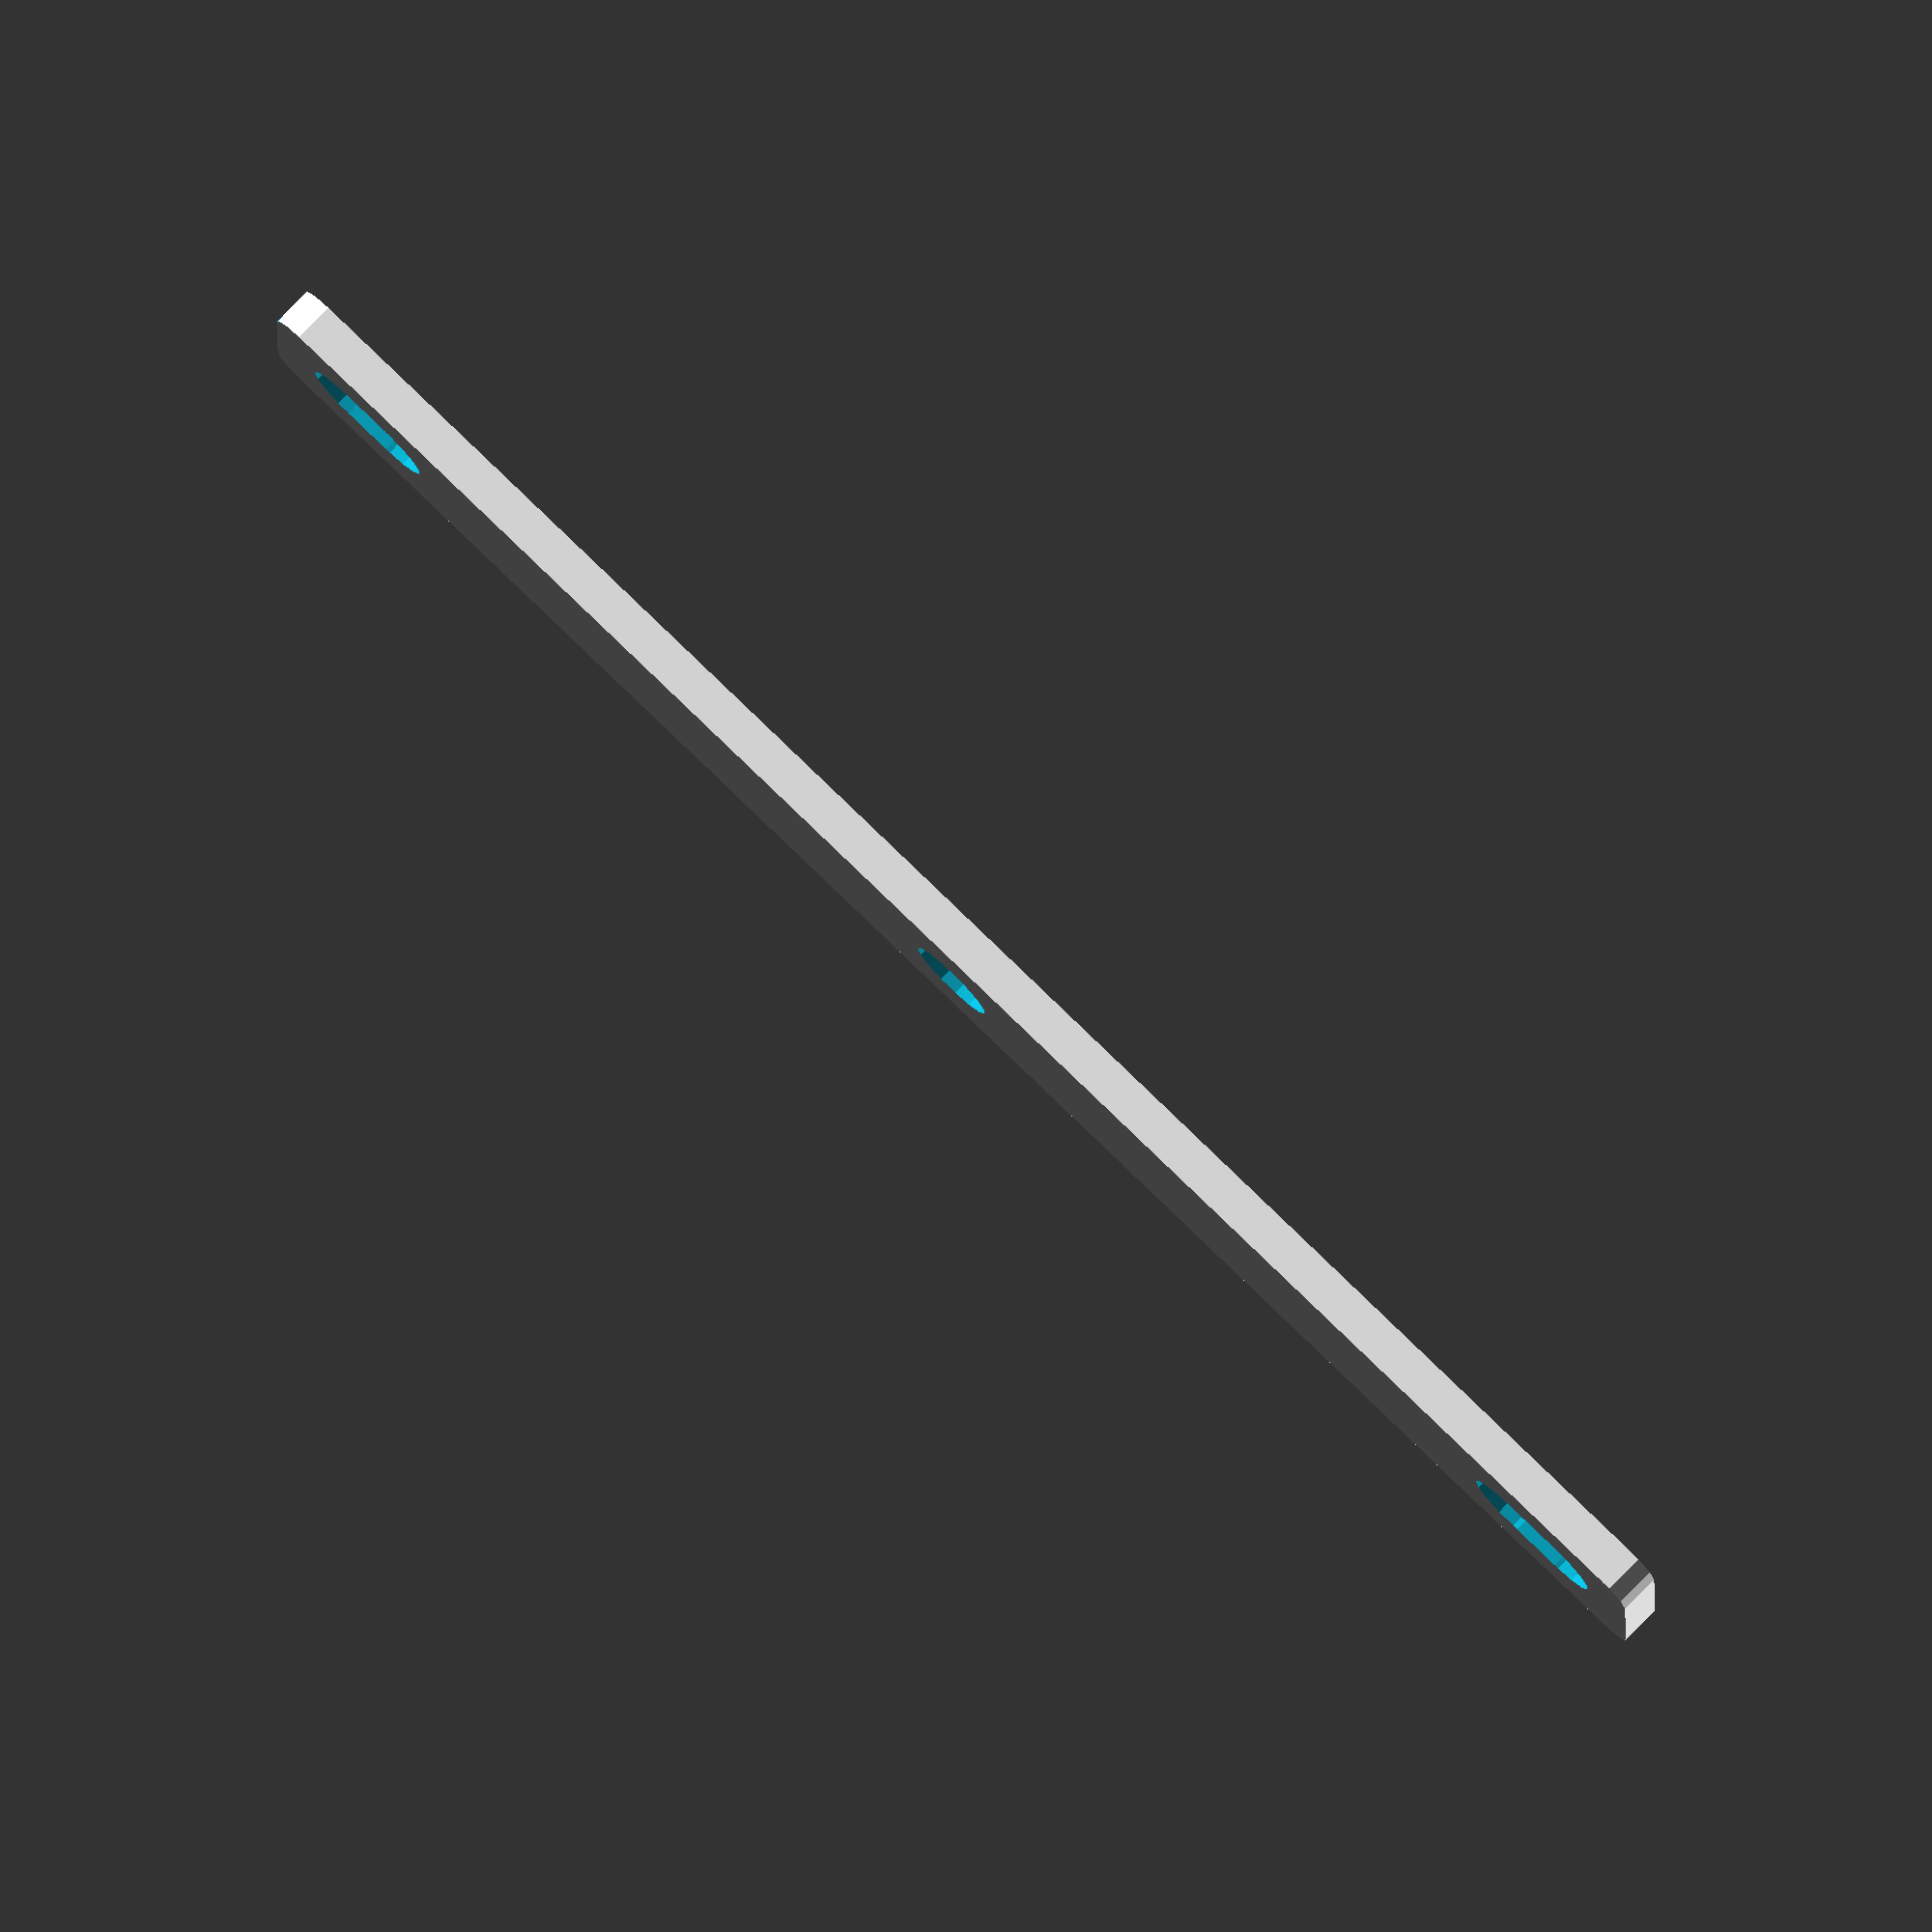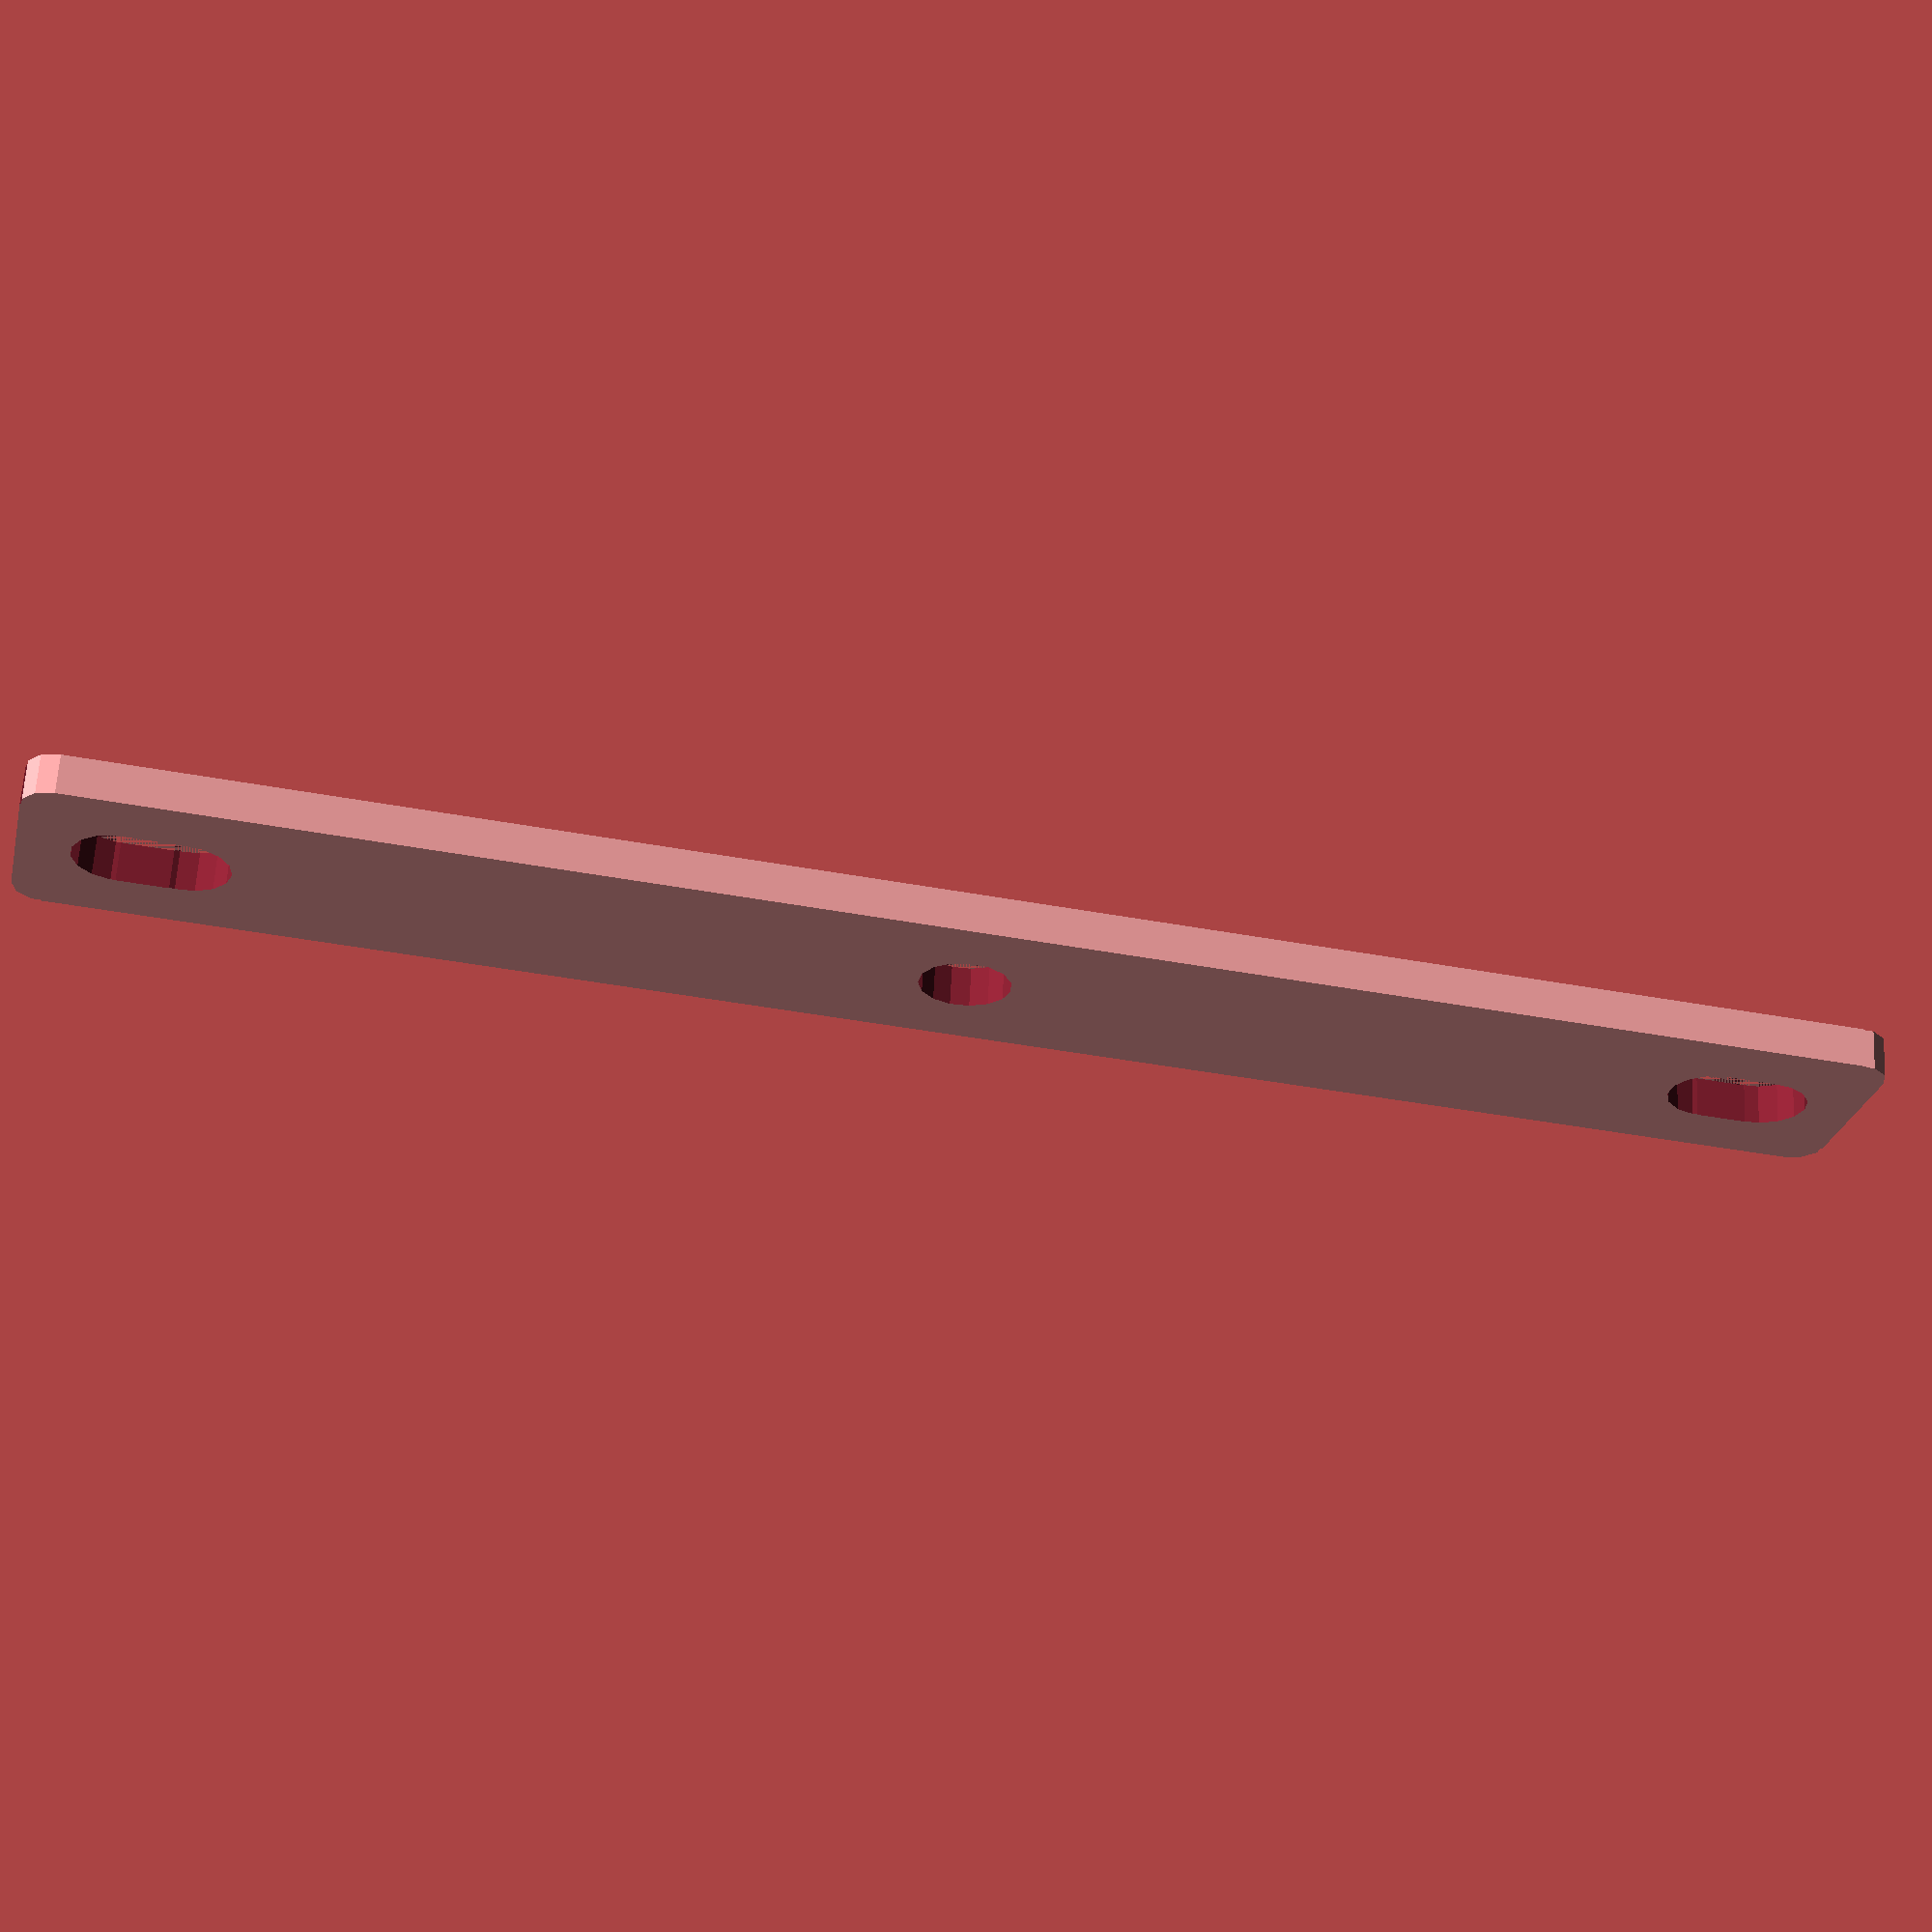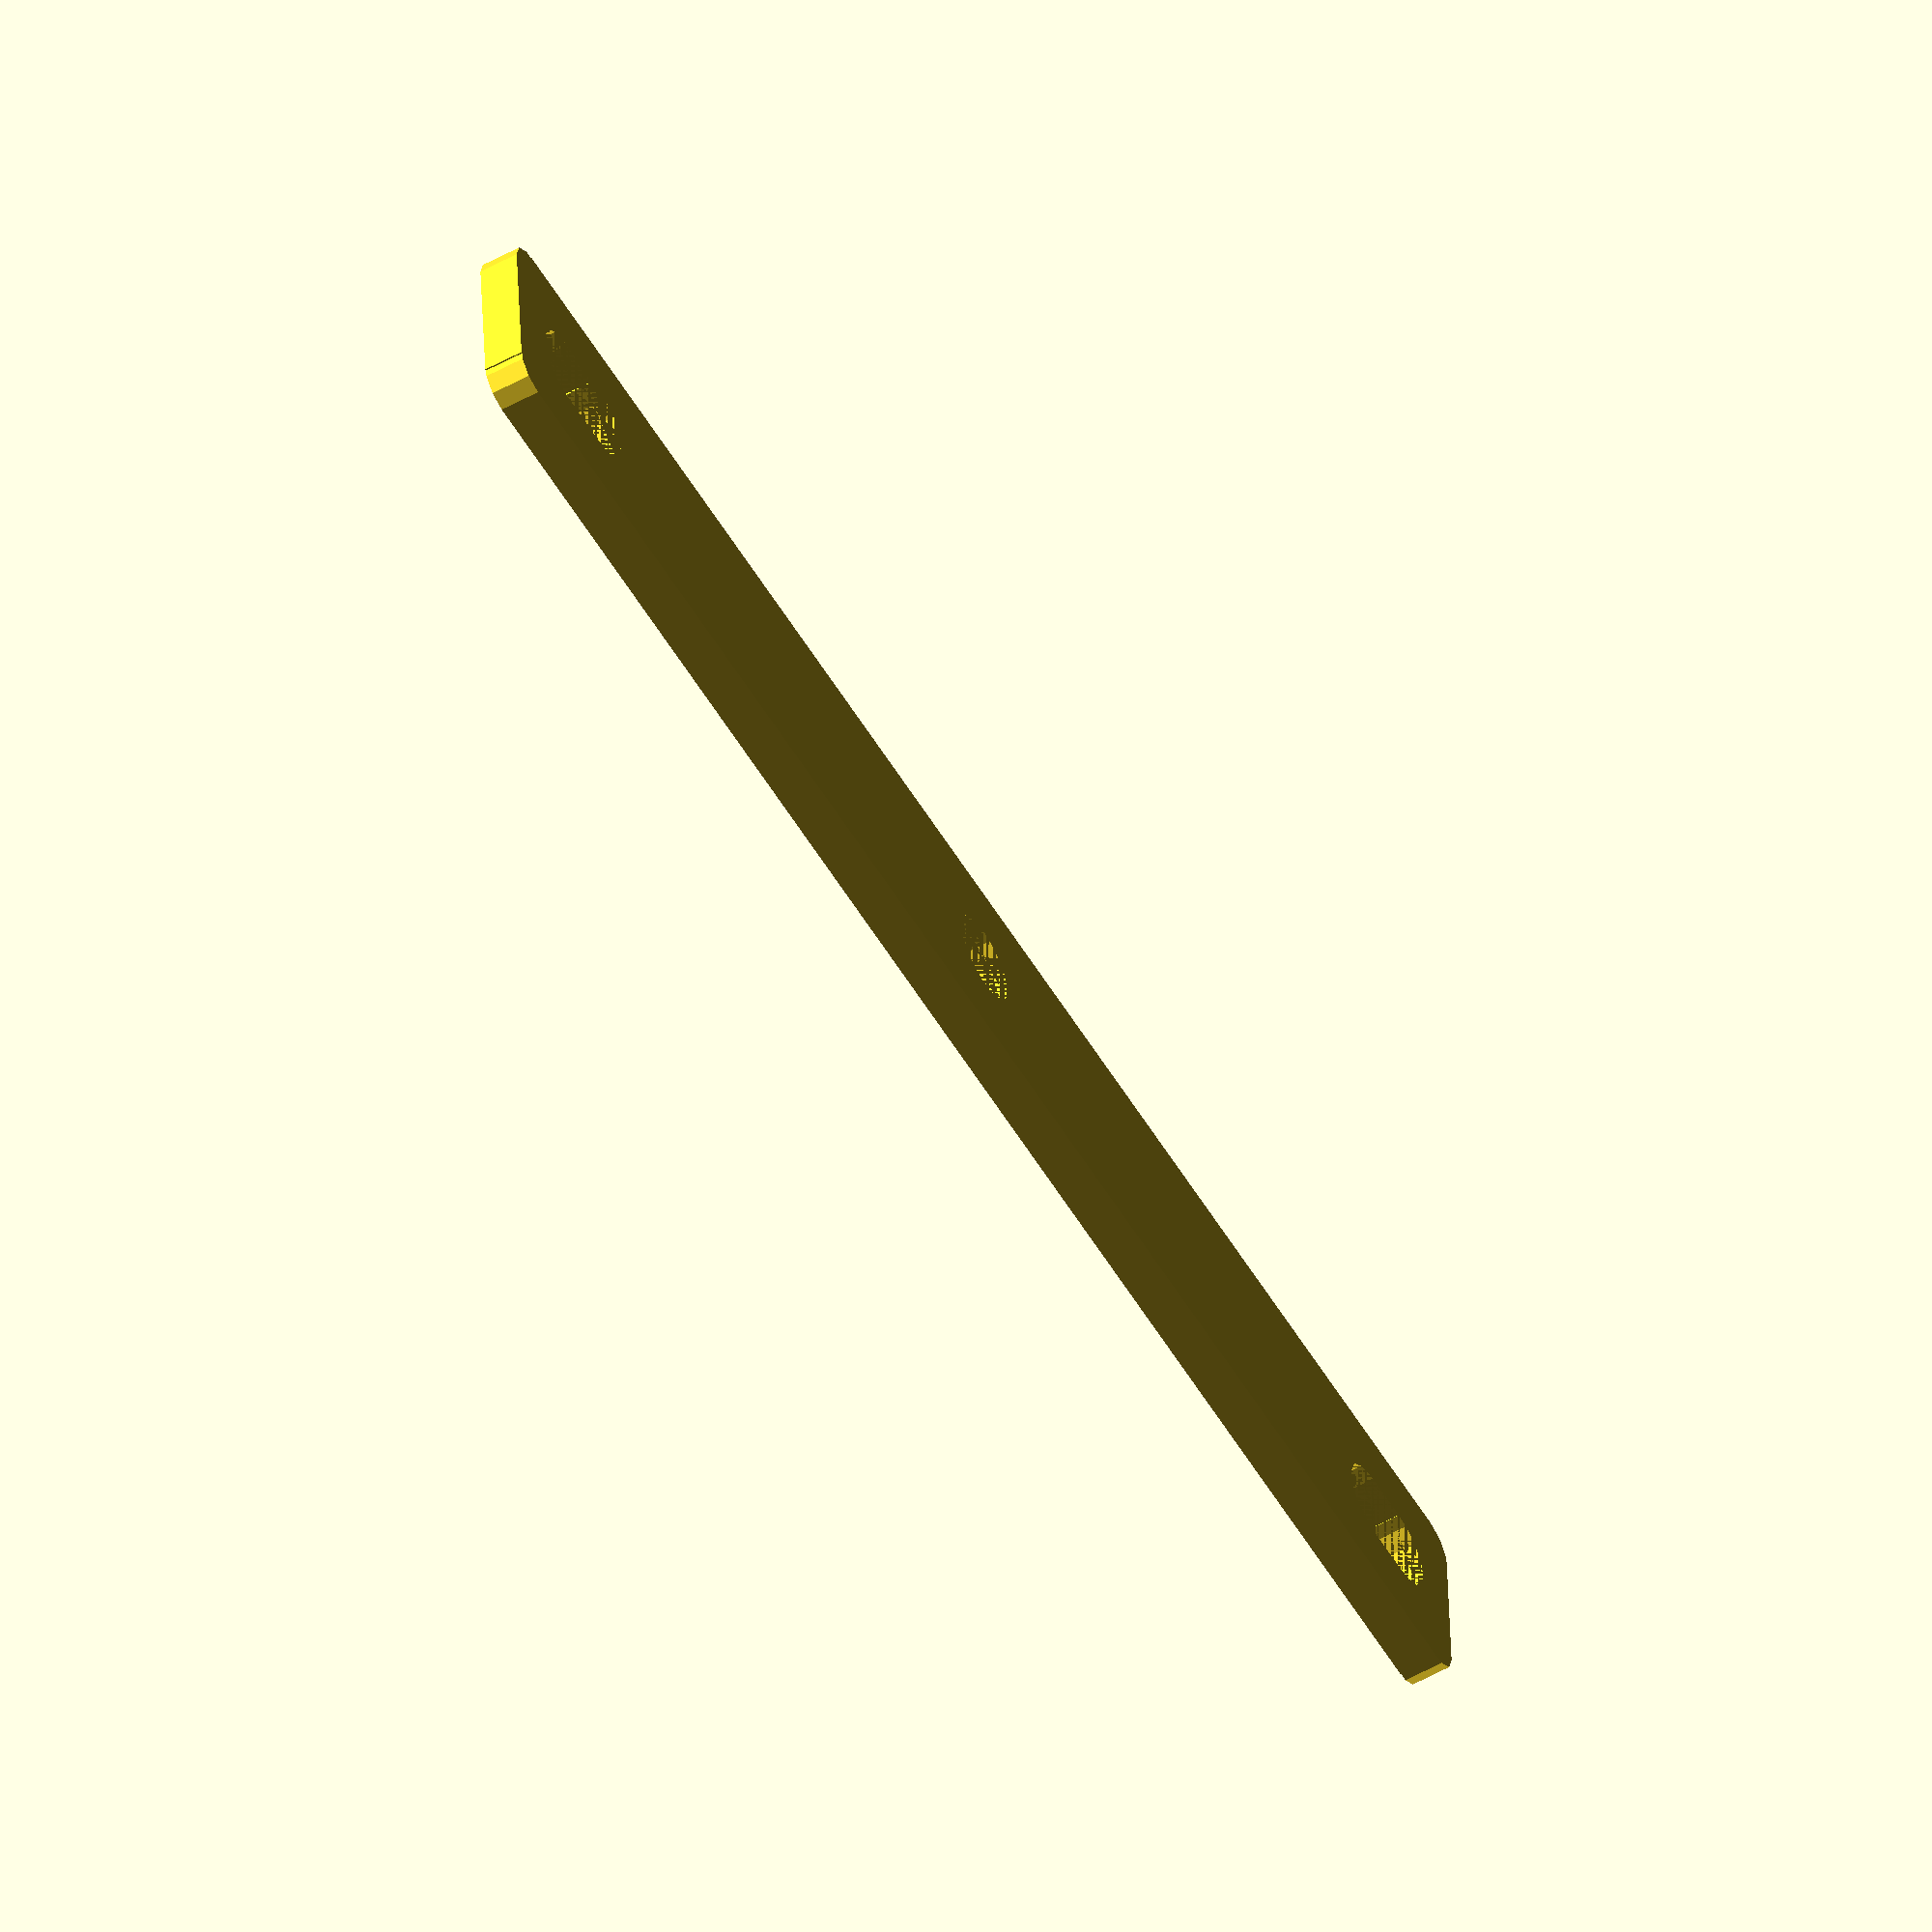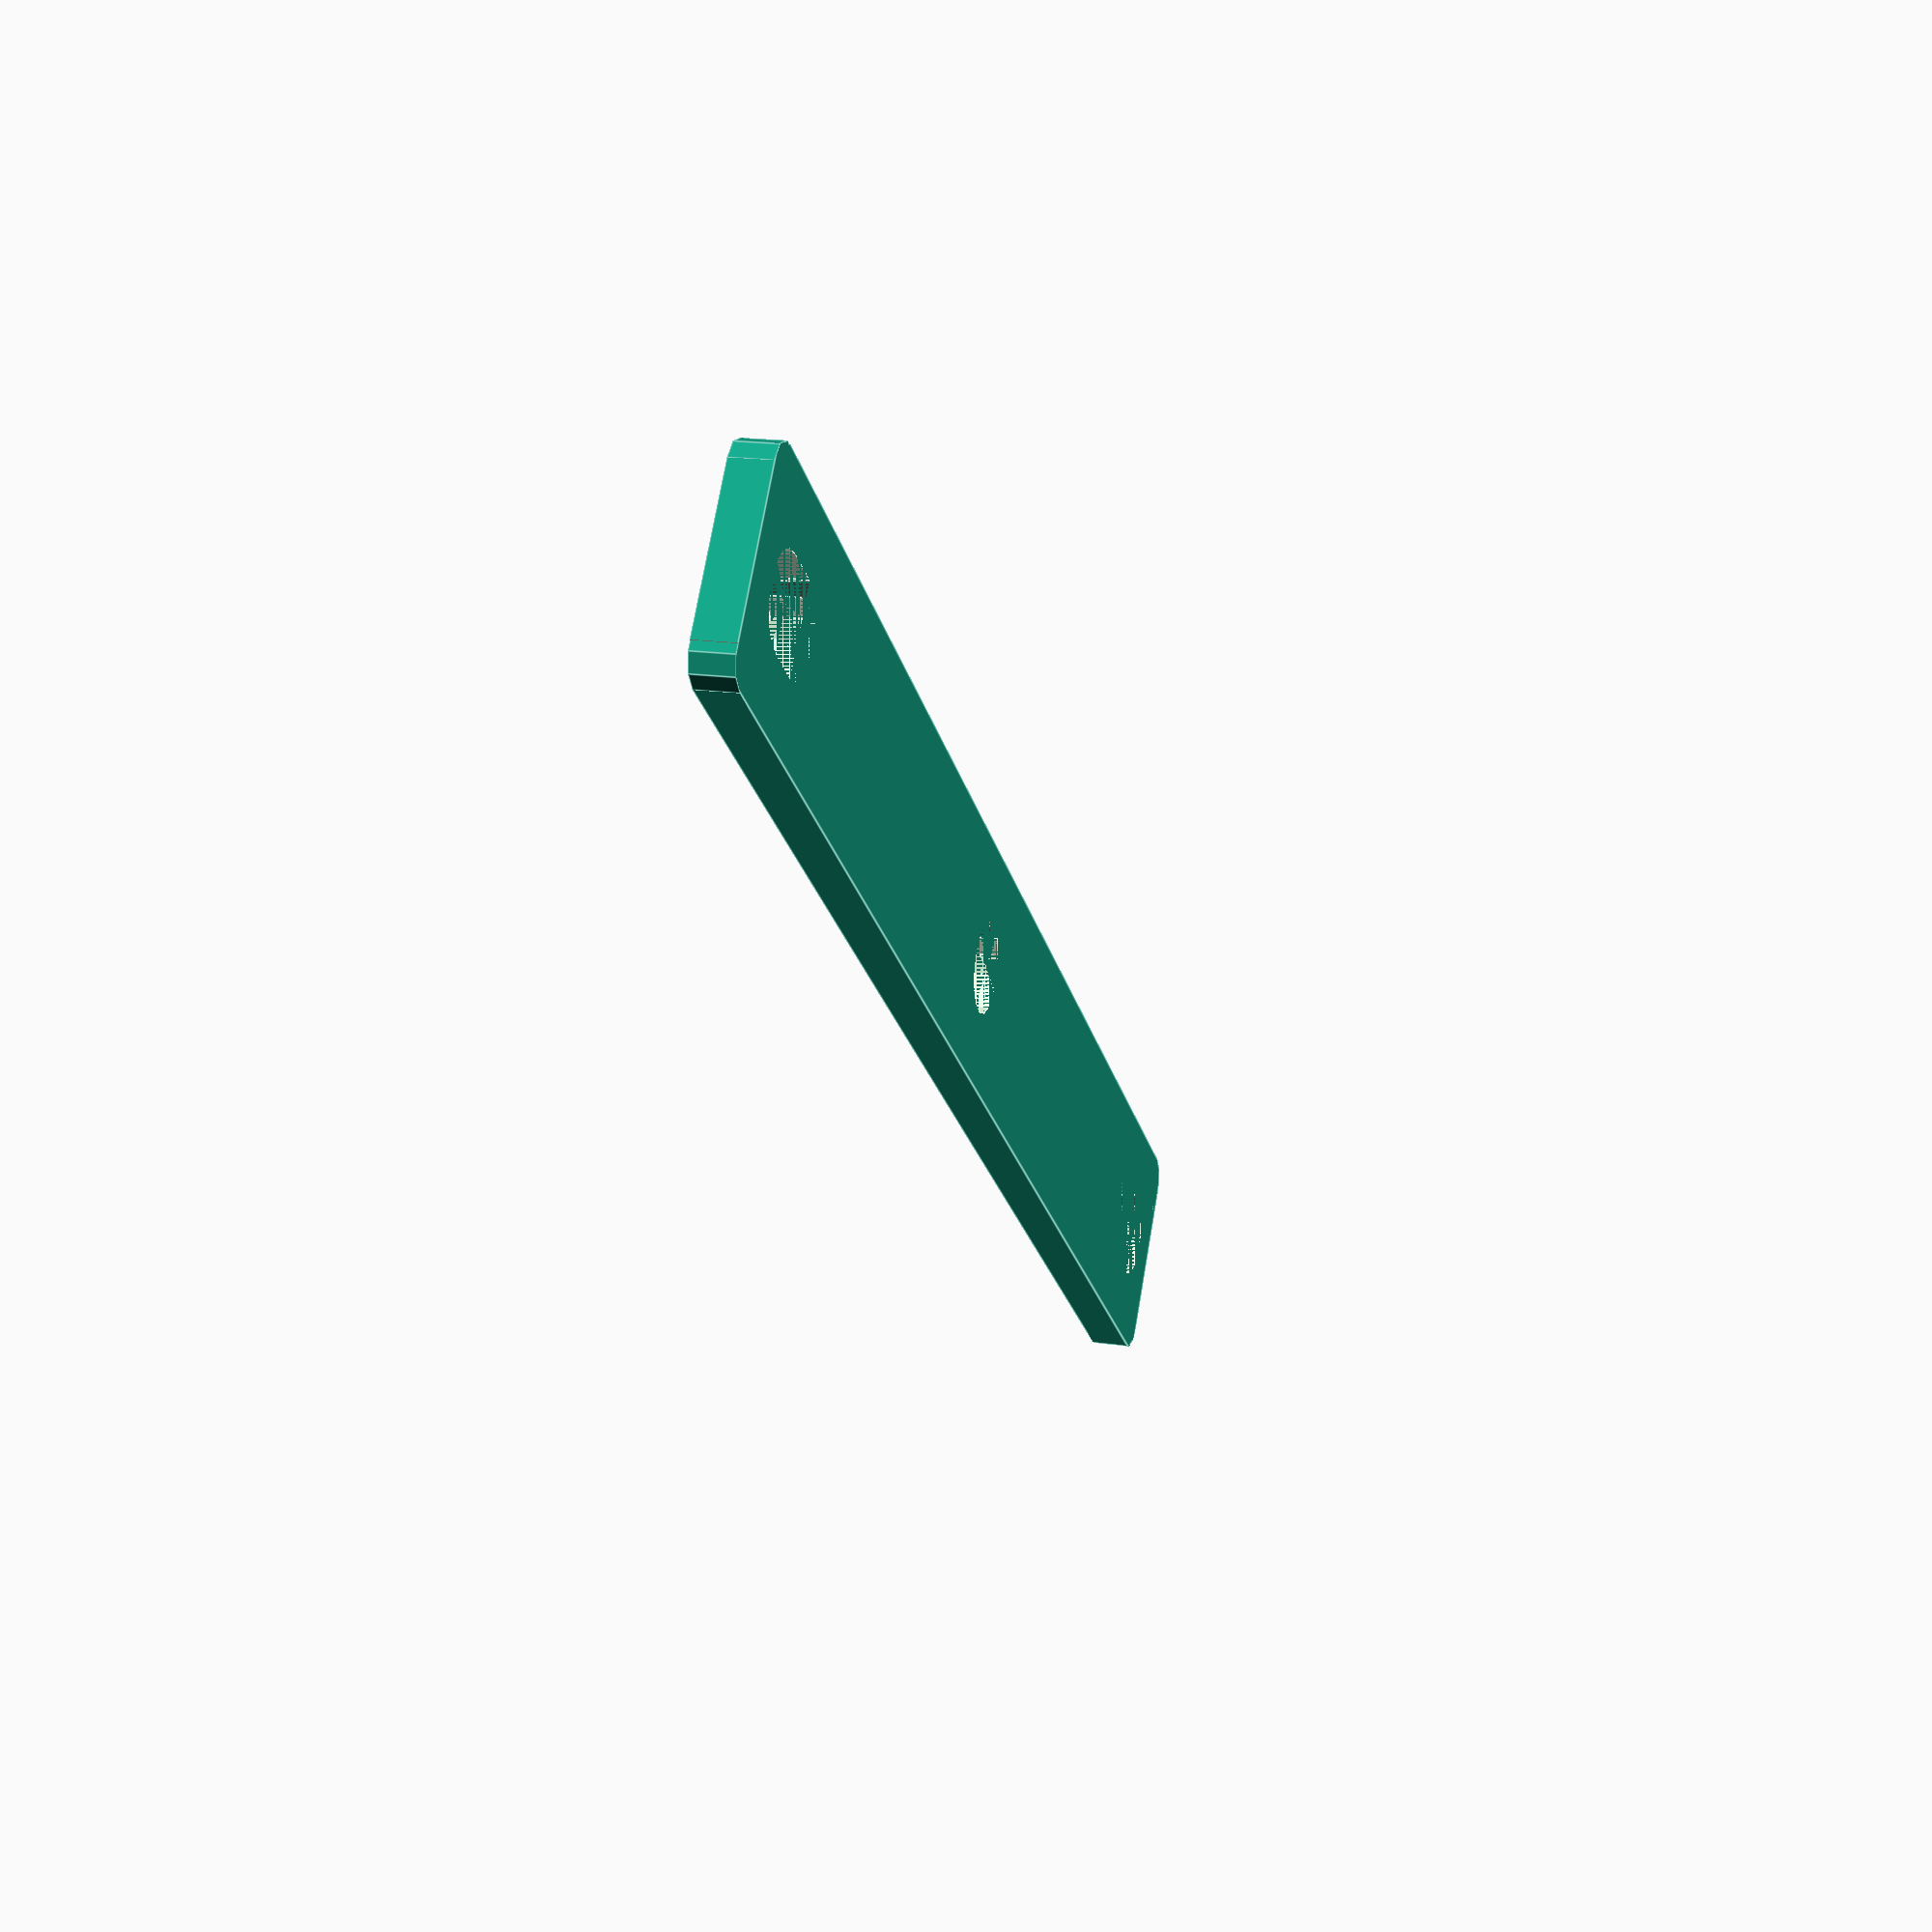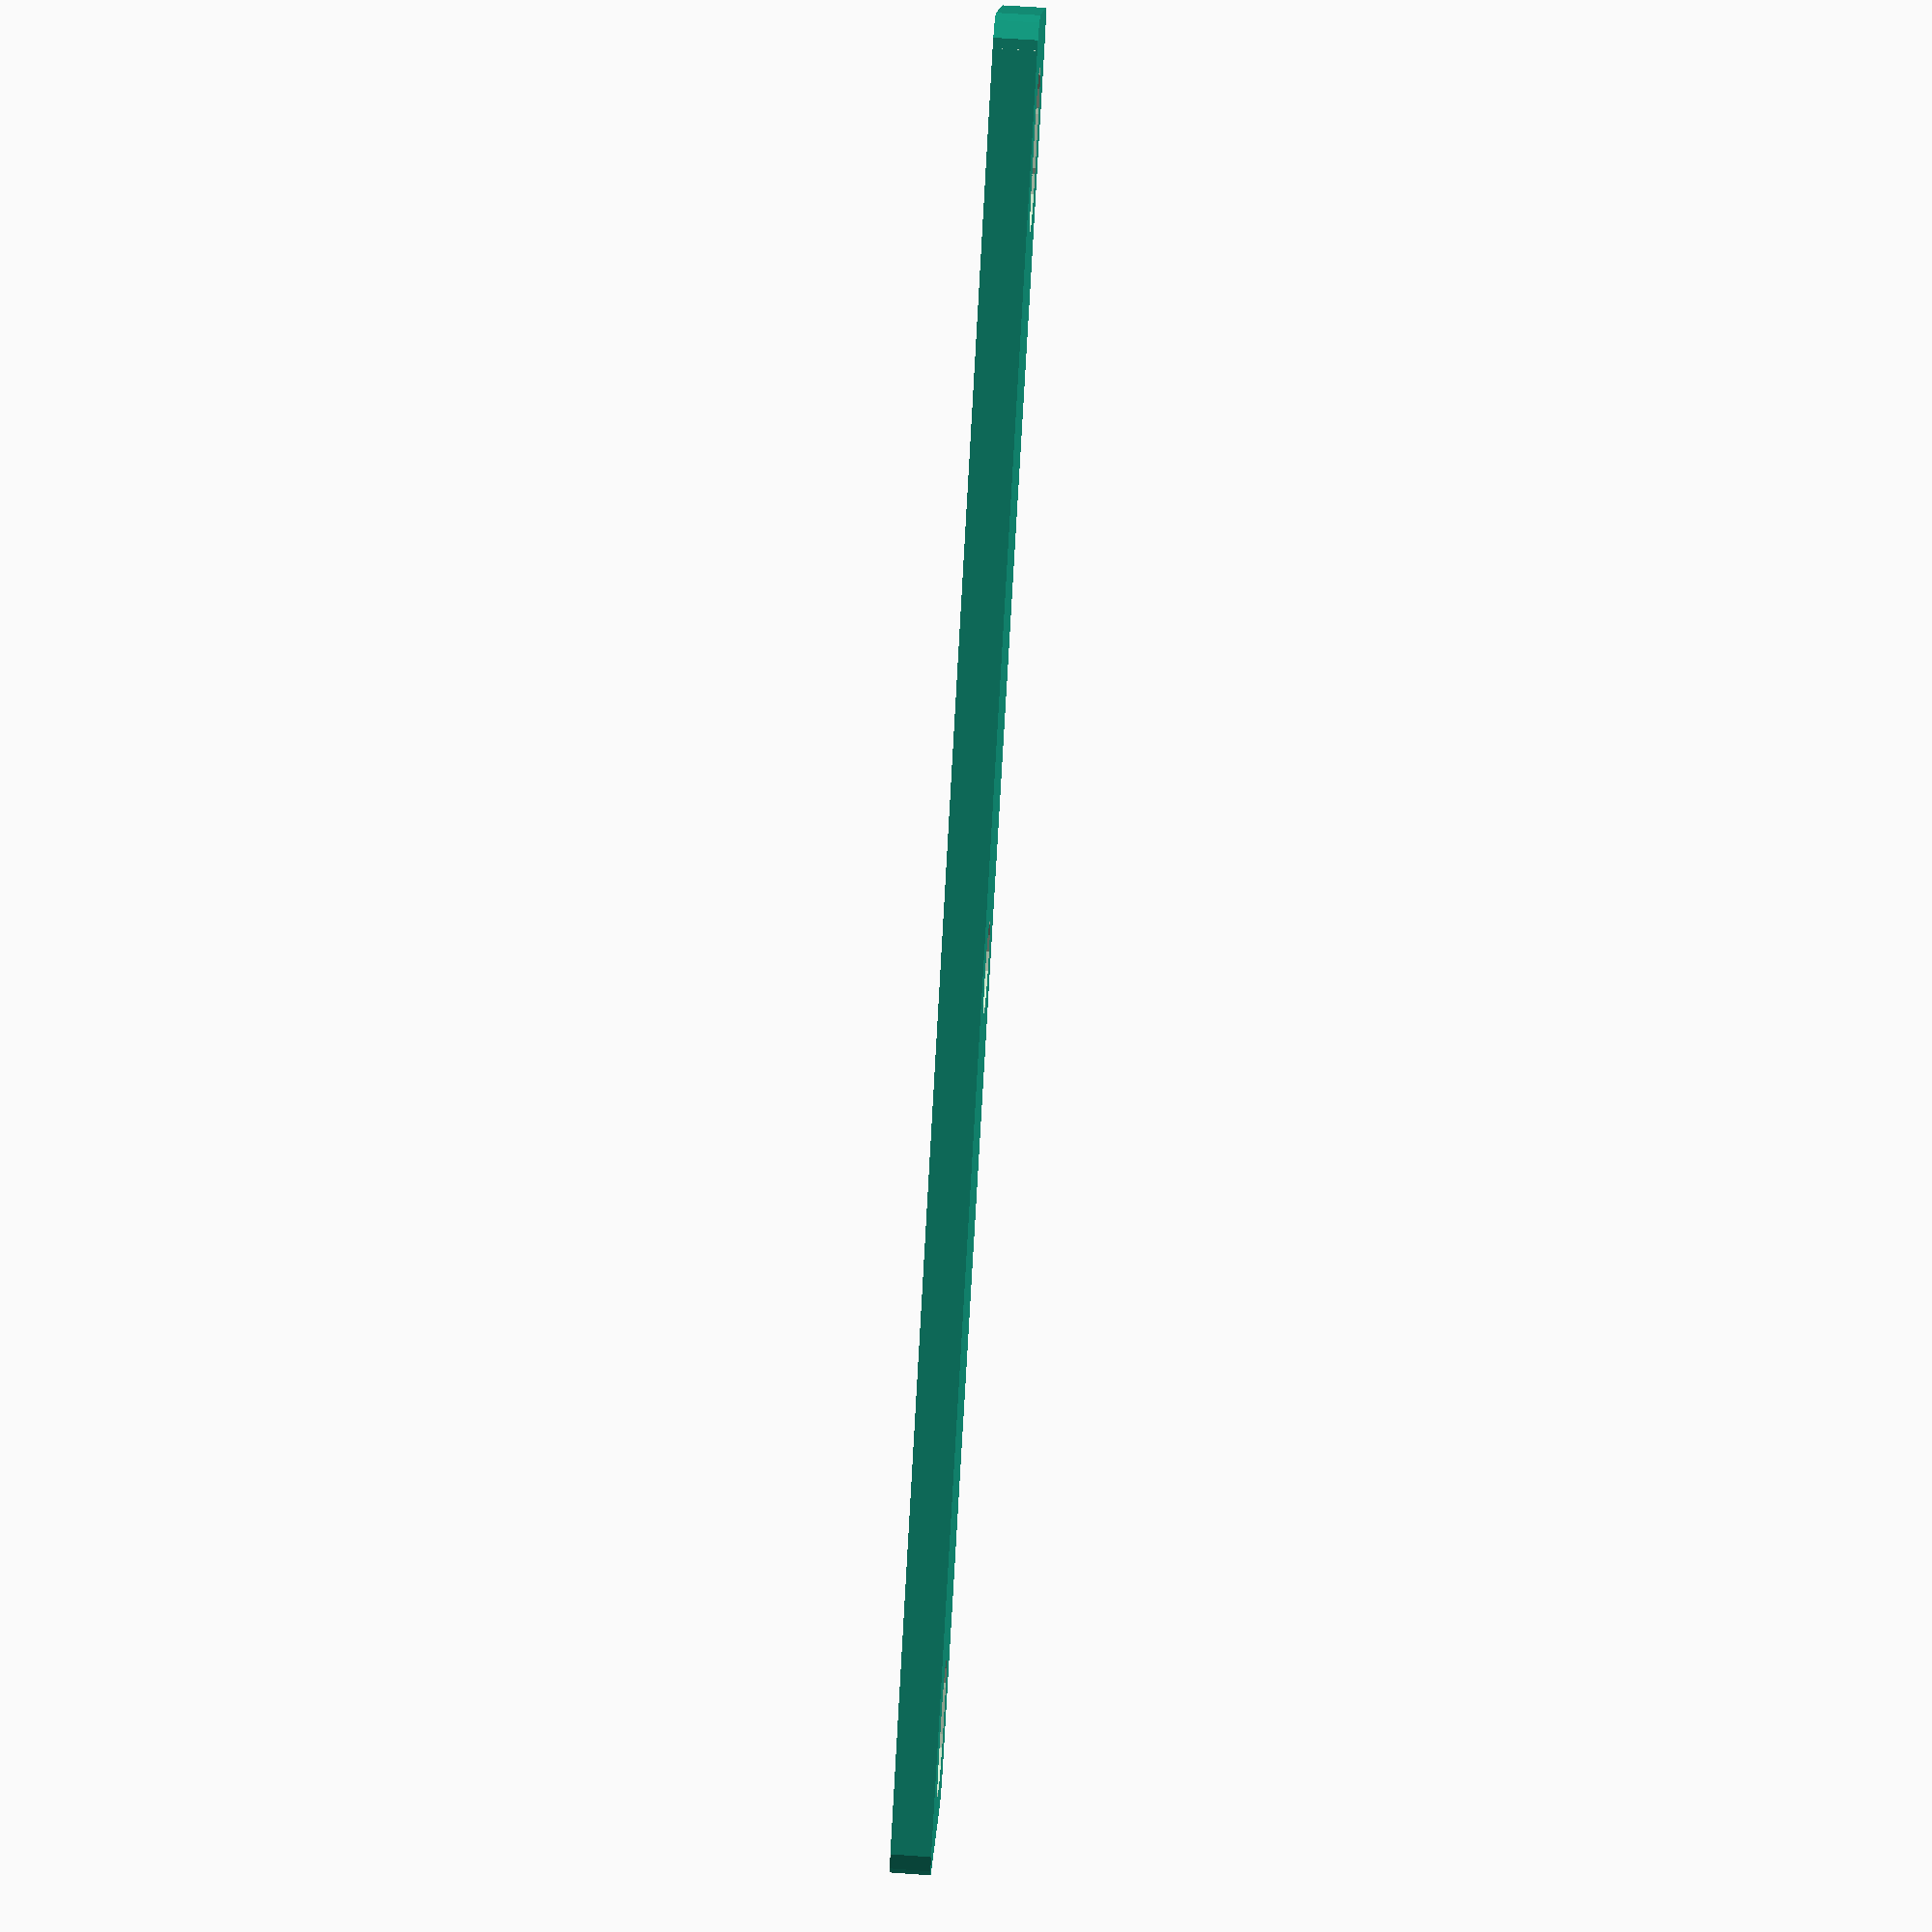
<openscad>
plate_height = 4;

difference(){
    roundedcube (180, 22, plate_height, 3);
    // mid hole
    translate([9.5,11,0]) cylinder(plate_height+1,4.5,4.5);
    //left hole
    translate([9.5,6.5,0]) cube([5,9,plate_height+1]);
    translate([15.5,11,0]) cylinder(plate_height+1,4.5,4.5);
    translate([90,11,0]) cylinder(plate_height+1,4.5,4.5);
    //right hole
    translate([165.5,6.5,0]) cube([5,9,plate_height+1]);
    translate([165.5,11,0]) cylinder(plate_height+1,4.5,4.5);
    translate([170.5,11,0]) cylinder(plate_height+1,4.5,4.5);
}
module roundedcube(xx, yy, height, radius) {

difference(){

    cube([xx,yy,height]);

    difference(){
        translate([-.5,-.5,-.2])
        cube([radius+.5,radius+.5,height+.5]);

        translate([radius,radius,height/2])
        cylinder(height,radius,radius,true);
    }
    translate([xx,0,0])
    rotate(90)
    difference(){
        translate([-.5,-.5,-.2])
        cube([radius+.5,radius+.5,height+.5]);

        translate([radius,radius,height/2])
        cylinder(height,radius,radius,true);
    }

    translate([xx,yy,0])
    rotate(180)
    difference(){
        translate([-.5,-.5,-.2])
        cube([radius+.5,radius+.5,height+.5]);

        translate([radius,radius,height/2])
        cylinder(height,radius,radius,true);
    }

    translate([0,yy,0])
    rotate(270)
    difference(){
        translate([-.5,-.5,-.2])
        cube([radius+.5,radius+.5,height+.5]);

        translate([radius,radius,height/2])
        cylinder(height,radius,radius,true);
    }
}
}
</openscad>
<views>
elev=280.3 azim=179.6 roll=44.2 proj=o view=solid
elev=296.9 azim=12.8 roll=3.0 proj=p view=solid
elev=237.1 azim=3.4 roll=60.3 proj=o view=wireframe
elev=341.8 azim=320.9 roll=105.3 proj=p view=edges
elev=296.3 azim=140.1 roll=274.2 proj=p view=wireframe
</views>
